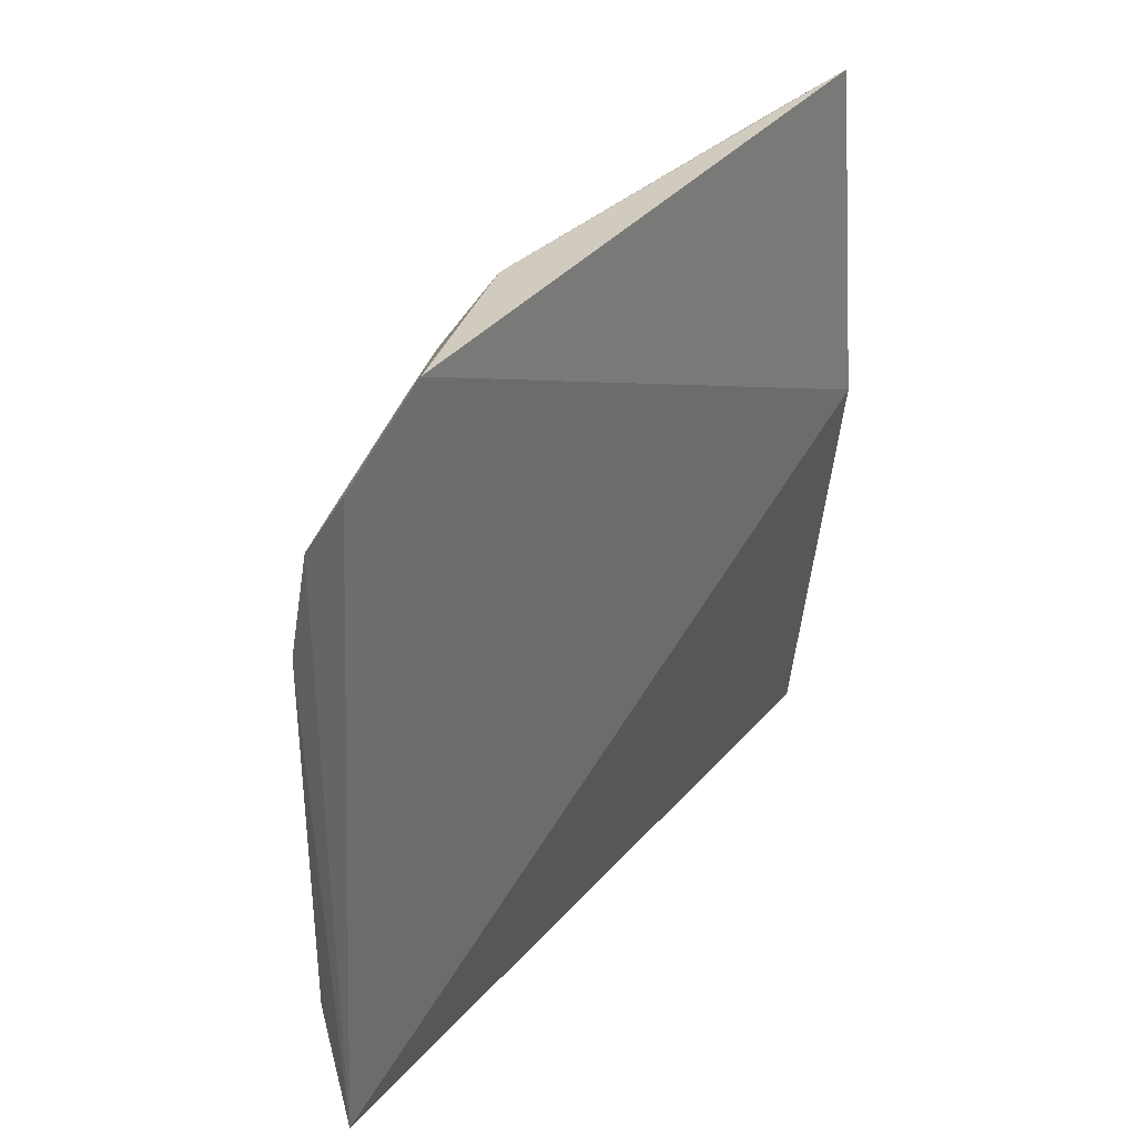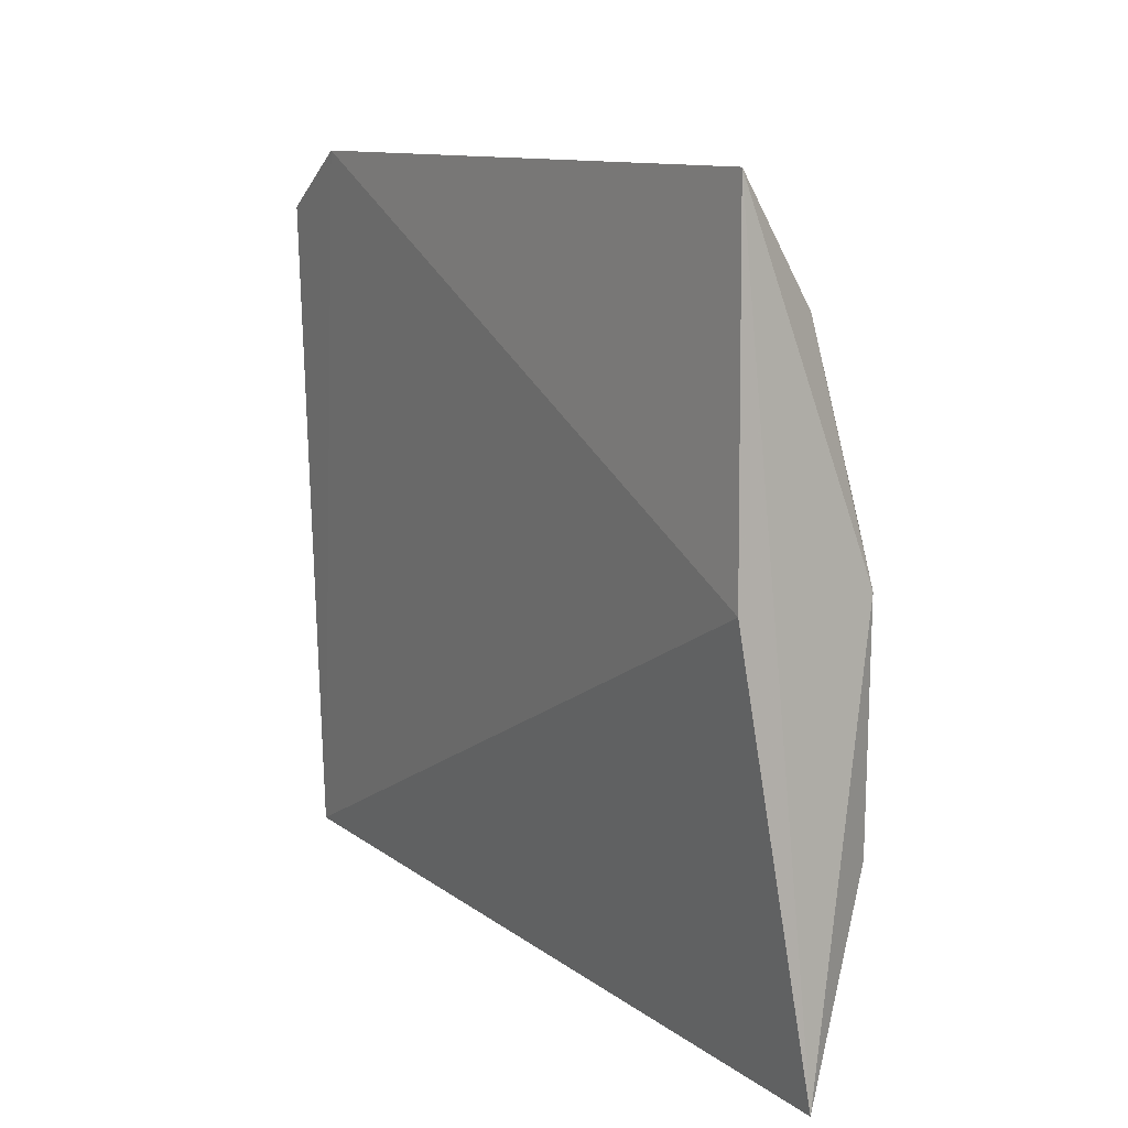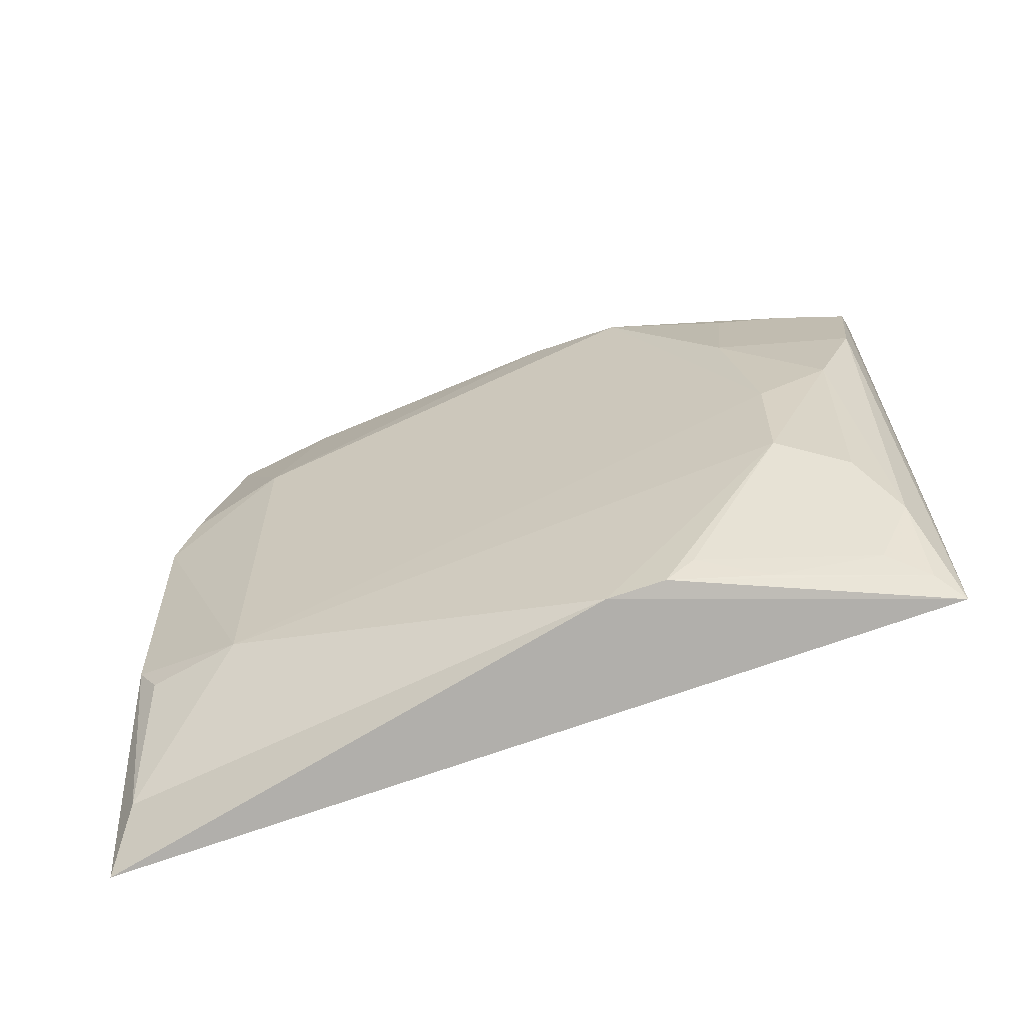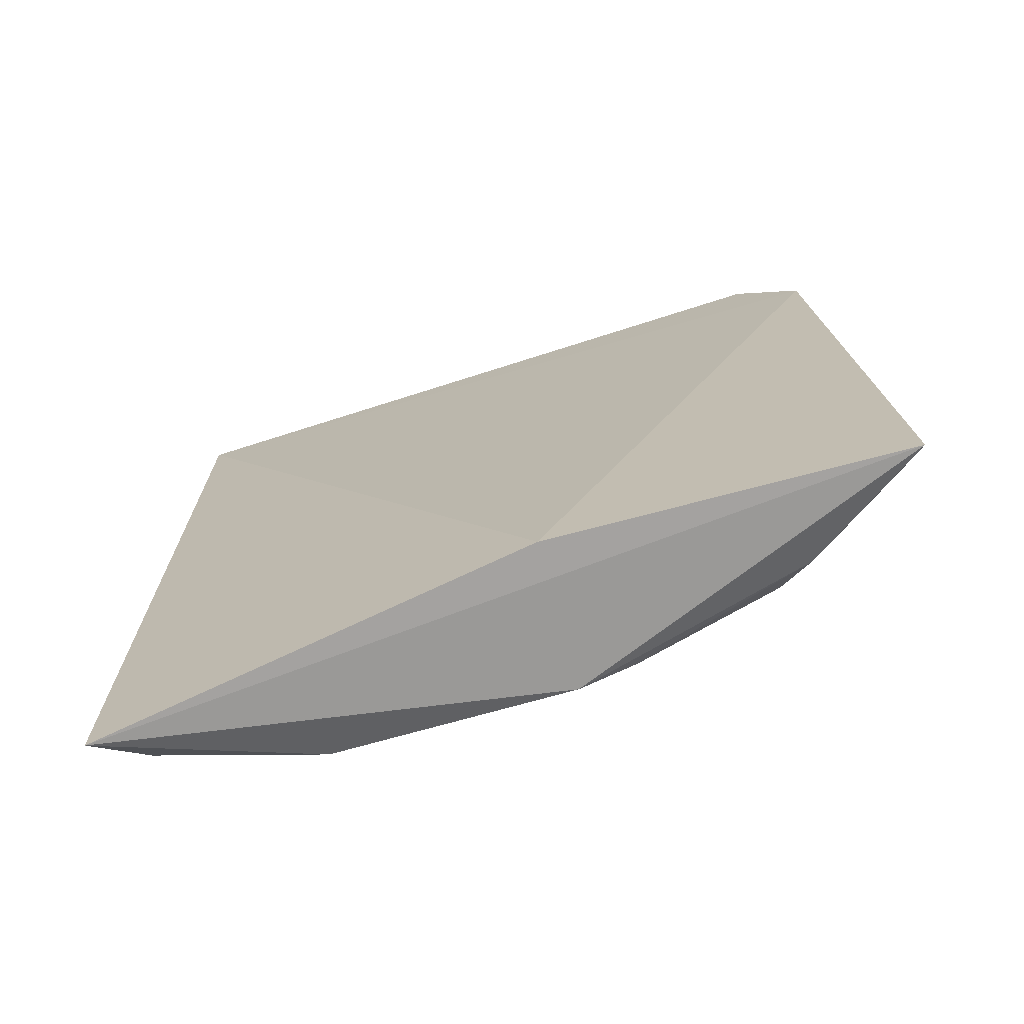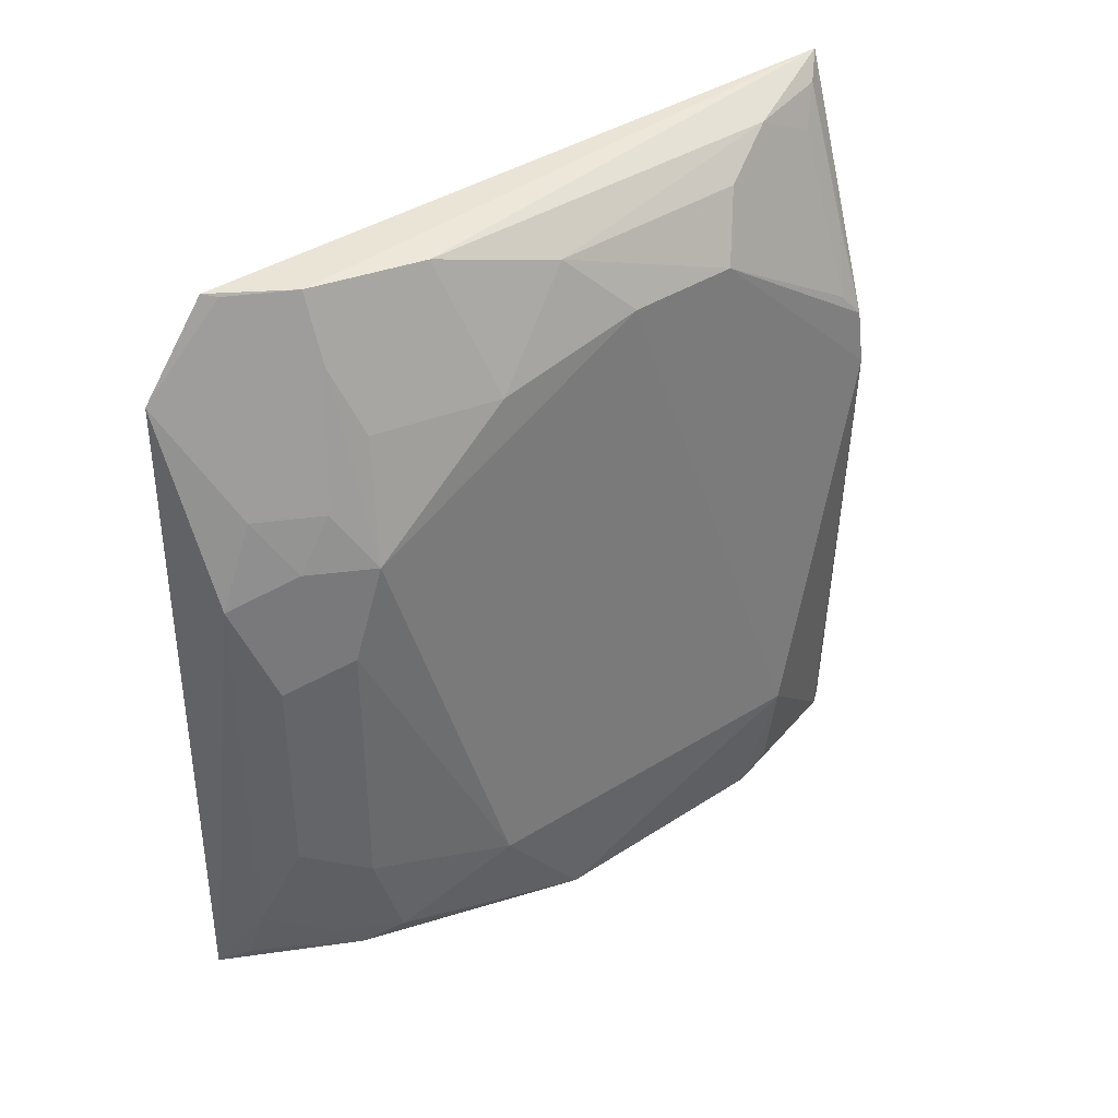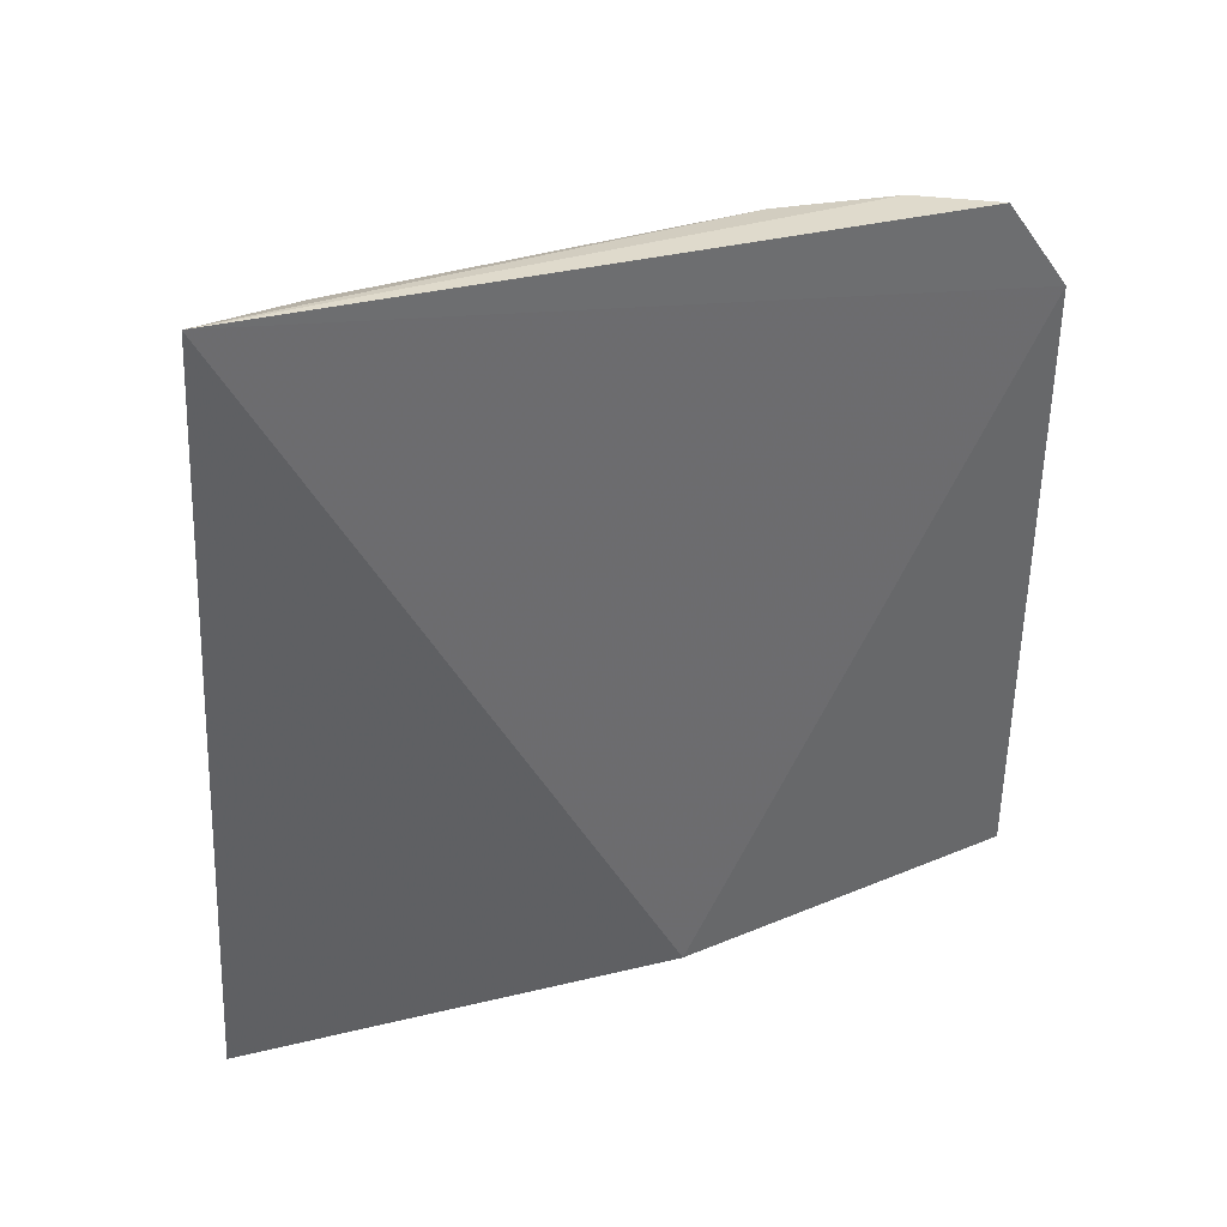
<metadata>
{"format":"obj","ext":"obj","renderer":"f3d","projection":"perspective","resolution":1024,"background":"white","views":[{"elev":34.5,"azim":-142.6,"up":"+Z"},{"elev":13.6,"azim":-31.6,"up":"+Z"},{"elev":-62.1,"azim":114.0,"up":"+Z"},{"elev":-74.2,"azim":-74.2,"up":"+Y"},{"elev":39.1,"azim":51.0,"up":"+Y"},{"elev":36.8,"azim":-112.4,"up":"+Y"}]}
</metadata>
<code>
v 0.4079 -0.1315 0.1858
v 0.4731 -0.1262 -0.1168
v 0.4606 0.1114 0.1113
v 0.3932 0.2286 0.1453
v 0.4325 -0.1568 -0.1981
v 0.4052 0.2378 -0.1843
v 0.4276 0.09587 0.1702
v 0.4606 -0.1114 0.1113
v 0.4595 0.1231 -0.1731
v 0.4432 0.2118 -0.001385
v 0.401 -0.1437 0.01494
v 0.4267 0.1356 0.1537
v 0.3921 0.1854 0.1757
v 0.4755 -0.08108 0.05707
v 0.4426 -0.05047 0.155
v 0.4735 -0.1362 0.01375
v 0.451 -0.1394 -0.1763
v 0.4622 0.09645 -0.1748
v 0.4279 0.2269 0.05636
v 0.4582 0.1815 -0.08624
v 0.4433 0.1111 0.1403
v 0.4285 0.1969 0.1112
v 0.4584 0.06568 0.1251
v 0.4276 -0.09587 0.1702
v 0.4731 -0.136 -0.1013
v 0.4727 -0.1261 0.04138
v 0.4485 -0.1232 0.1277
v 0.4787 -0.0815 -0.1181
v 0.4278 0.2268 -0.1316
v 0.4156 0.2281 0.1112
v 0.4566 0.1657 0.04089
v 0.4445 0.1367 0.1251
v 0.4584 -0.06568 0.1251
v 0.4426 0.05047 0.155
v 0.419 -0.1236 0.1736
v 0.4433 -0.1111 0.1403
v 0.4578 0.1813 -0.03168
v 0.442 0.2113 -0.1011
v 0.4577 0.1359 -0.1618
v 0.3979 0.227 0.1395
v 0.4432 0.1664 0.1018
v 0.4307 -0.1221 0.1562
v 0.4157 0.2281 -0.1737
v 0.4423 0.1661 -0.1718
v 0.4265 0.2112 -0.1615
f 11 6 5
f 11 5 1
f 13 1 7
f 13 11 1
f 13 4 6
f 13 6 11
f 13 7 12
f 16 1 5
f 18 5 6
f 18 6 9
f 18 17 5
f 20 18 9
f 21 12 7
f 21 7 3
f 23 14 3
f 23 3 7
f 24 7 1
f 25 16 5
f 25 17 2
f 25 5 17
f 26 16 14
f 26 14 8
f 27 1 16
f 27 26 8
f 27 16 26
f 28 2 17
f 28 17 18
f 28 25 2
f 28 14 16
f 28 16 25
f 28 18 20
f 28 3 14
f 29 19 10
f 29 6 19
f 30 19 6
f 30 6 4
f 30 13 12
f 30 12 22
f 31 10 19
f 32 21 3
f 32 12 21
f 32 22 12
f 32 3 22
f 33 8 14
f 33 14 23
f 33 24 8
f 33 15 24
f 34 23 7
f 34 33 23
f 34 15 33
f 34 24 15
f 34 7 24
f 35 24 1
f 36 27 8
f 36 8 24
f 37 28 20
f 37 3 28
f 37 31 3
f 37 20 10
f 37 10 31
f 38 29 10
f 38 10 20
f 39 20 9
f 39 38 20
f 39 29 38
f 40 30 4
f 40 4 13
f 40 13 30
f 41 22 3
f 41 3 31
f 41 31 19
f 41 30 22
f 41 19 30
f 42 27 36
f 42 35 1
f 42 1 27
f 42 36 24
f 42 24 35
f 43 9 6
f 43 6 29
f 44 39 9
f 44 9 43
f 45 44 43
f 45 43 29
f 45 29 39
f 45 39 44

</code>
